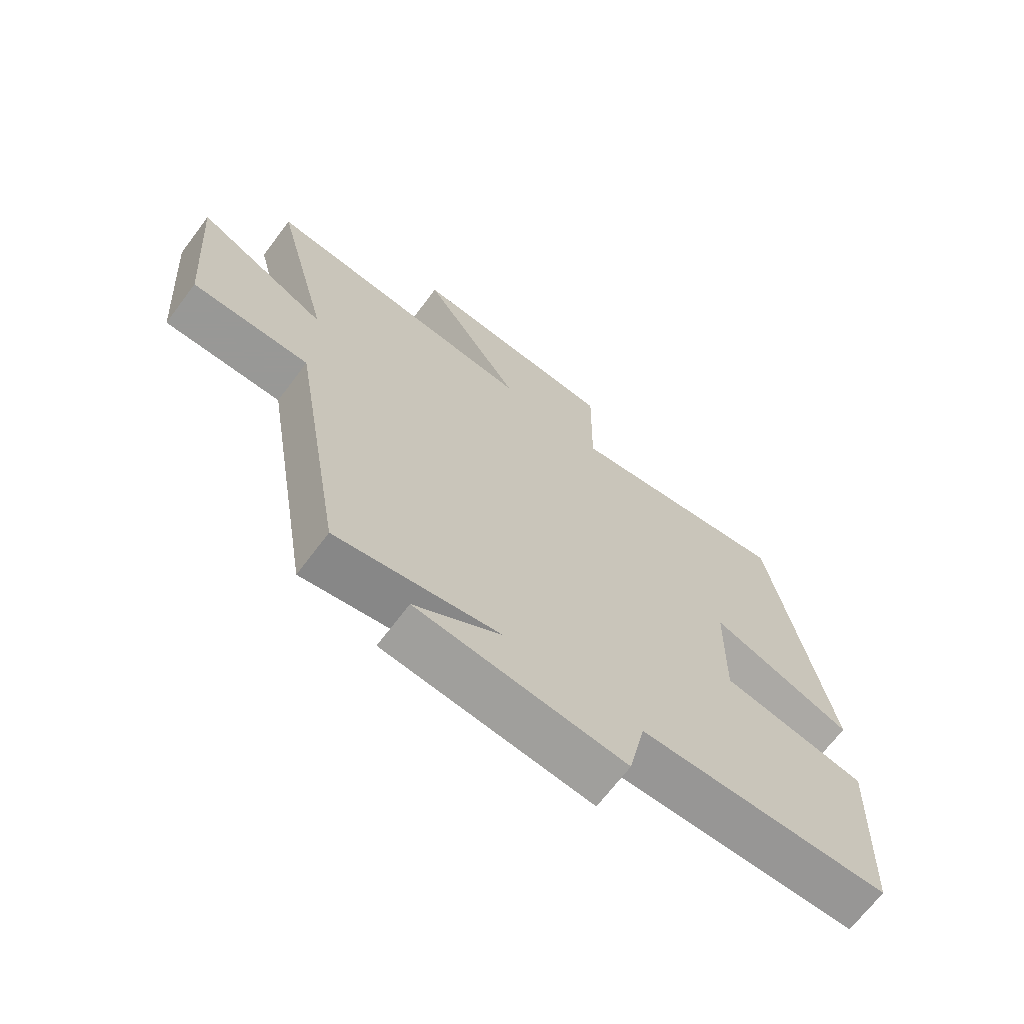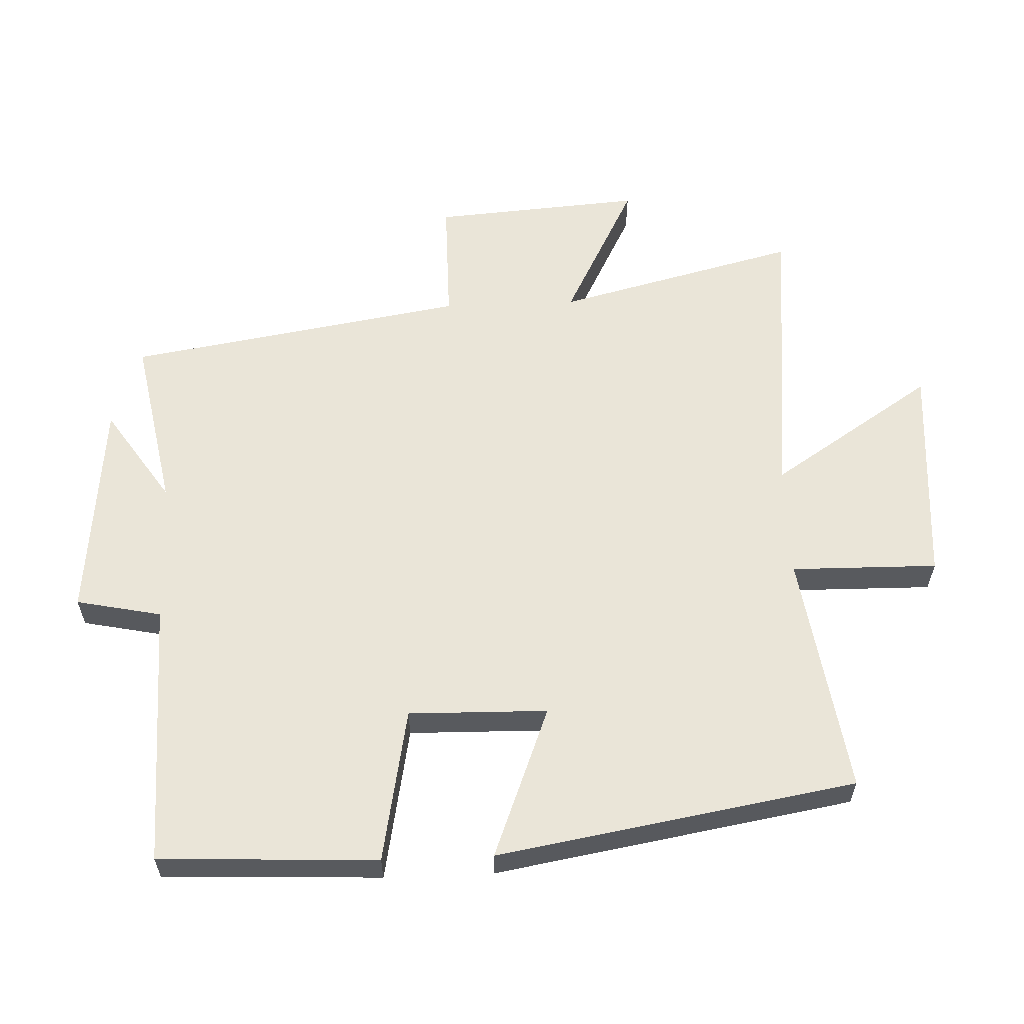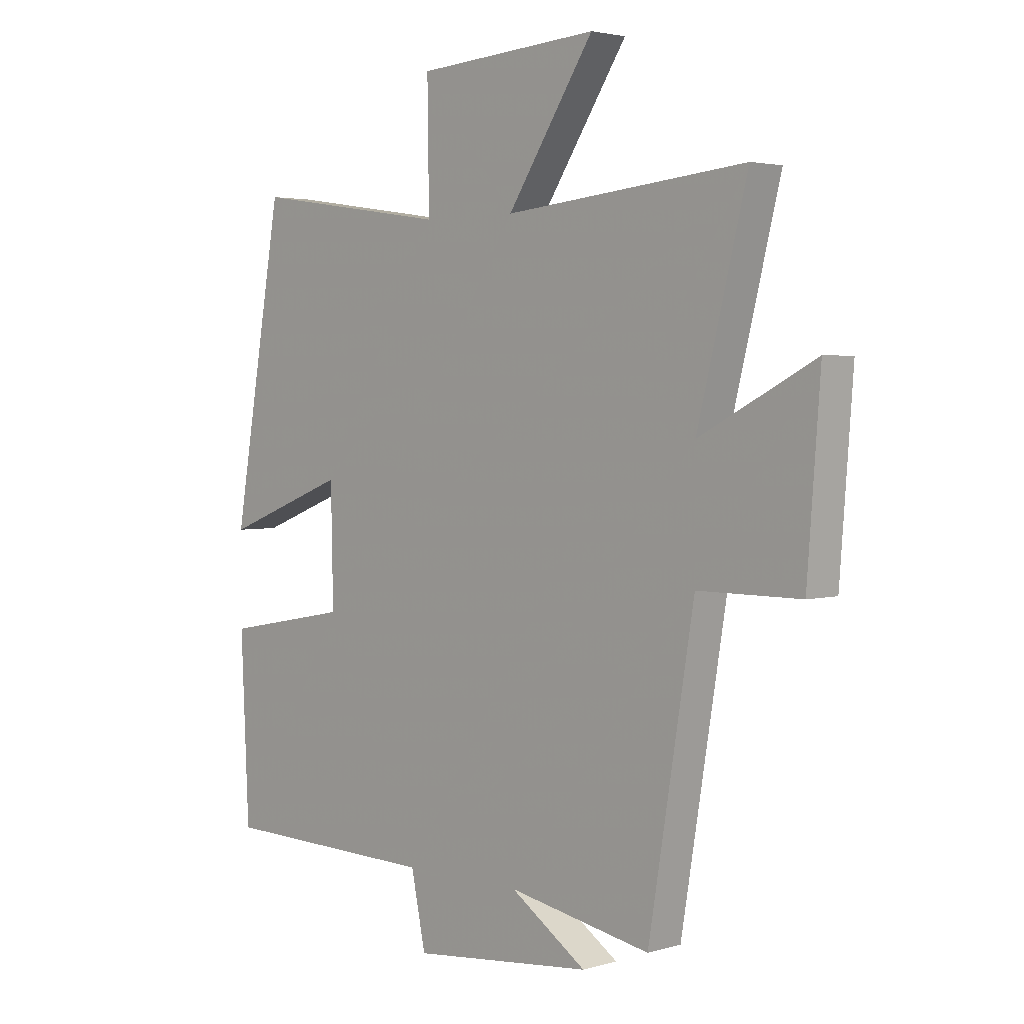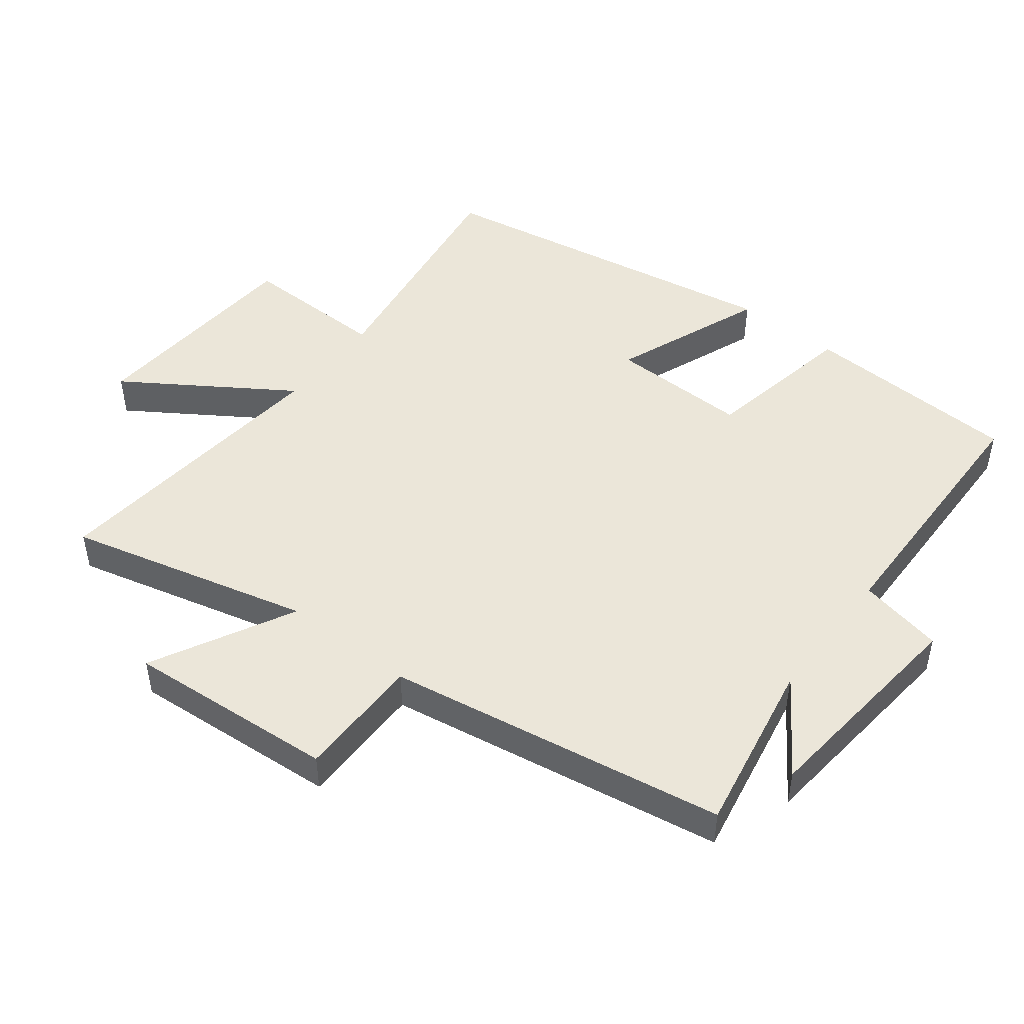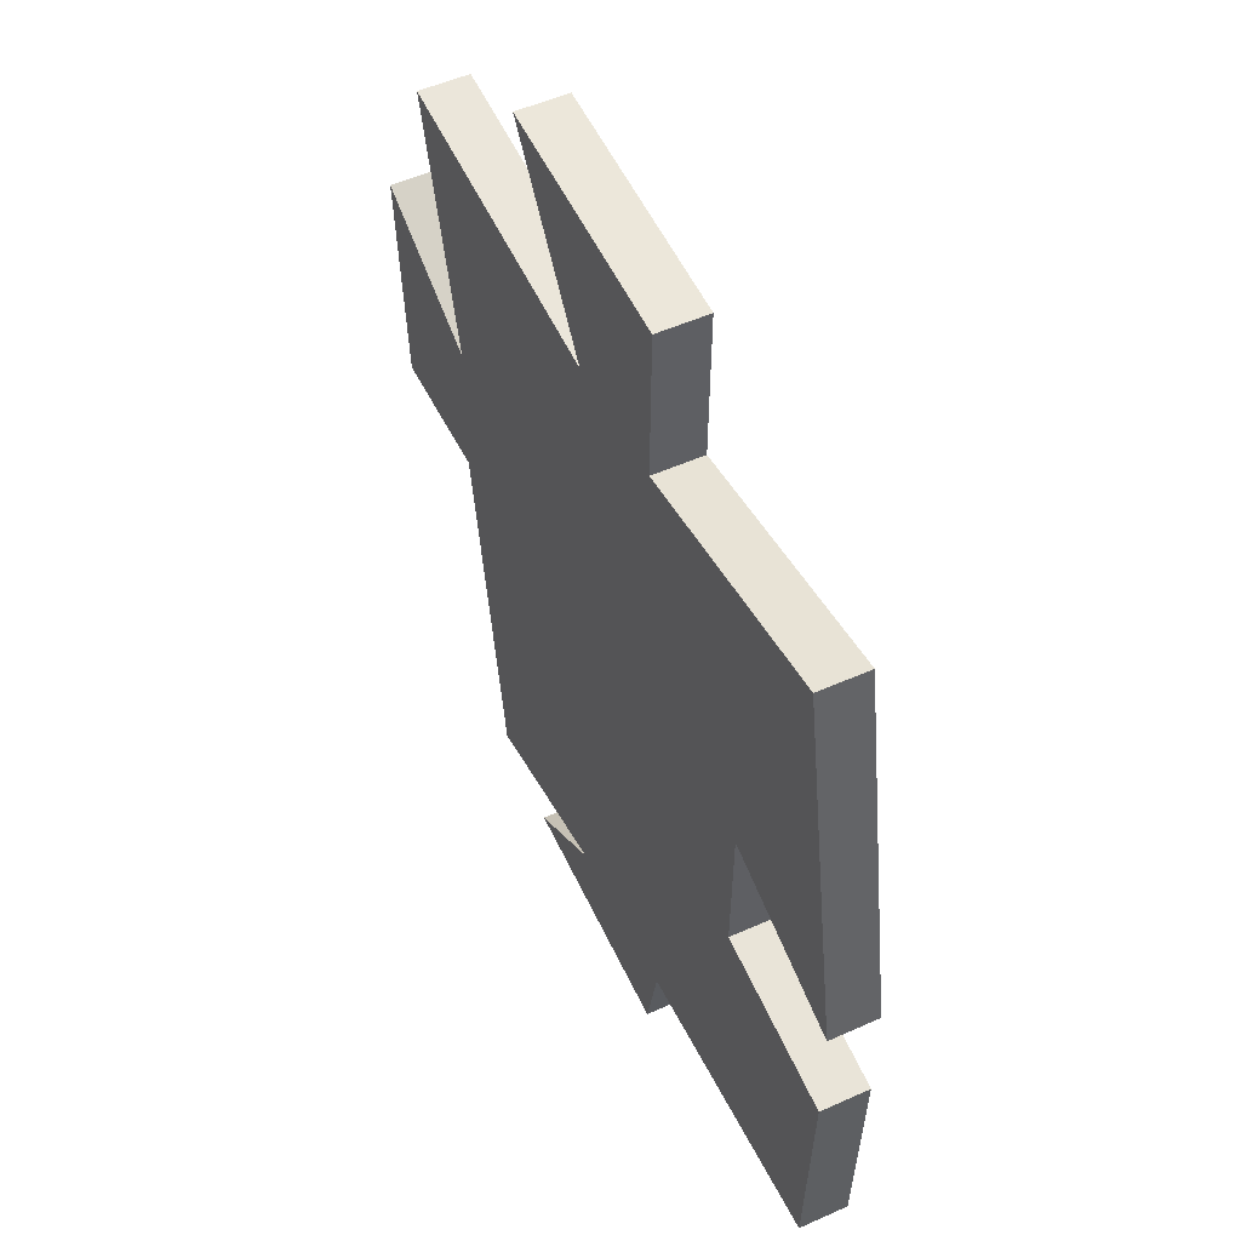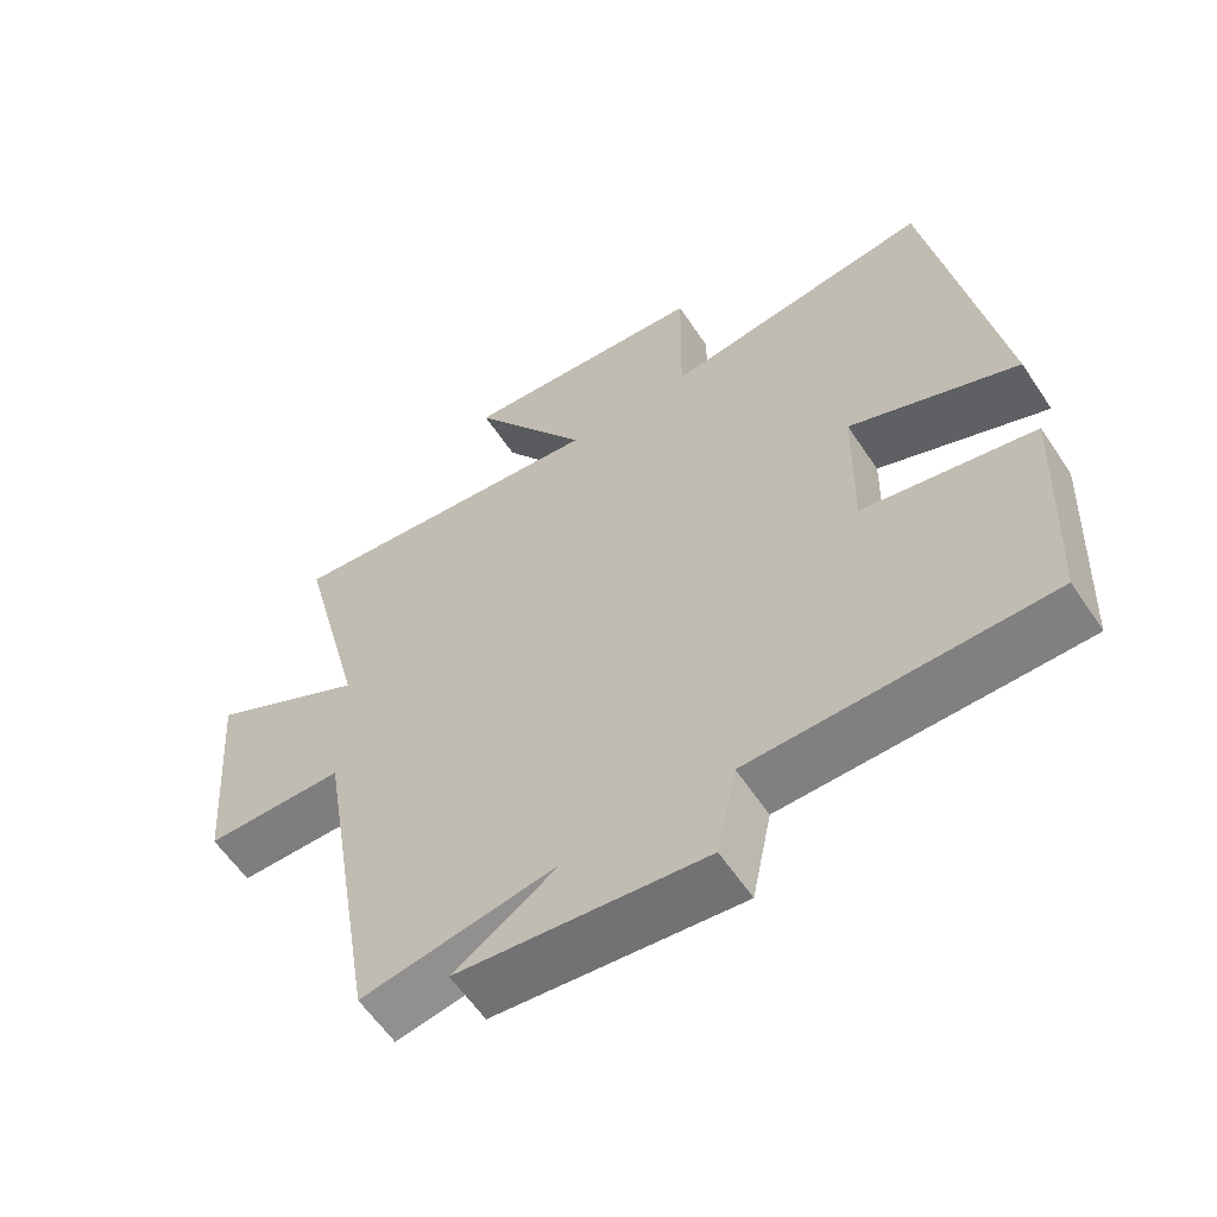
<metadata>
{"format":"obj","ext":"obj","renderer":"f3d","projection":"perspective","resolution":1024,"background":"white","views":[{"elev":-68.5,"azim":143.0,"up":"+Z"},{"elev":59.2,"azim":-92.3,"up":"+Y"},{"elev":3.0,"azim":45.3,"up":"+Z"},{"elev":47.7,"azim":127.8,"up":"+Y"},{"elev":52.1,"azim":-115.8,"up":"+Z"},{"elev":-59.4,"azim":-146.5,"up":"+Z"}]}
</metadata>
<code>
v 0.593 0.07 0.545
v 0.5 0.07 0.175
v 0.716 0.07 0.287
v 0.692 0.07 -0.033
v 0.5 0.07 -0.033
v 0.415 0.07 -0.55
v 0.147 0.07 -0.5
v 0.29 0.07 -0.596
v -0.05 0.07 -0.63
v -0.077 0.07 -0.5
v -0.485 0.07 -0.491
v -0.5 0.07 -0.158
v -0.264 0.07 -0.114
v -0.268 0.07 0.098
v -0.5 0.07 0.008
v -0.406 0.07 0.555
v -0.036 0.07 0.5
v -0.039 0.07 0.724
v 0.303 0.07 0.748
v 0.14 0.07 0.5
v 0.593 0 0.545
v 0.5 0 0.175
v 0.716 0 0.287
v 0.692 0 -0.033
v 0.5 0 -0.033
v 0.415 0 -0.55
v 0.147 0 -0.5
v 0.29 0 -0.596
v -0.05 0 -0.63
v -0.077 0 -0.5
v -0.485 0 -0.491
v -0.5 0 -0.158
v -0.264 0 -0.114
v -0.268 0 0.098
v -0.5 0 0.008
v -0.406 0 0.555
v -0.036 0 0.5
v -0.039 0 0.724
v 0.303 0 0.748
v 0.14 0 0.5
f 17 18 19 20
f 14 15 16 17
f 13 14 17 20
f 10 11 12 13
f 10 13 20 1
f 7 8 9 10
f 5 6 7
f 5 7 10
f 2 3 4 5
f 2 5 10
f 1 2 10
f 40 39 38 37
f 37 36 35 34
f 40 37 34 33
f 33 32 31 30
f 21 40 33 30
f 30 29 28 27
f 27 26 25
f 30 27 25
f 25 24 23 22
f 30 25 22
f 30 22 21
f 1 21 22 2
f 2 22 23 3
f 3 23 24 4
f 4 24 25 5
f 5 25 26 6
f 6 26 27 7
f 7 27 28 8
f 8 28 29 9
f 9 29 30 10
f 10 30 31 11
f 11 31 32 12
f 12 32 33 13
f 13 33 34 14
f 14 34 35 15
f 15 35 36 16
f 16 36 37 17
f 17 37 38 18
f 18 38 39 19
f 19 39 40 20
f 20 40 21 1

</code>
